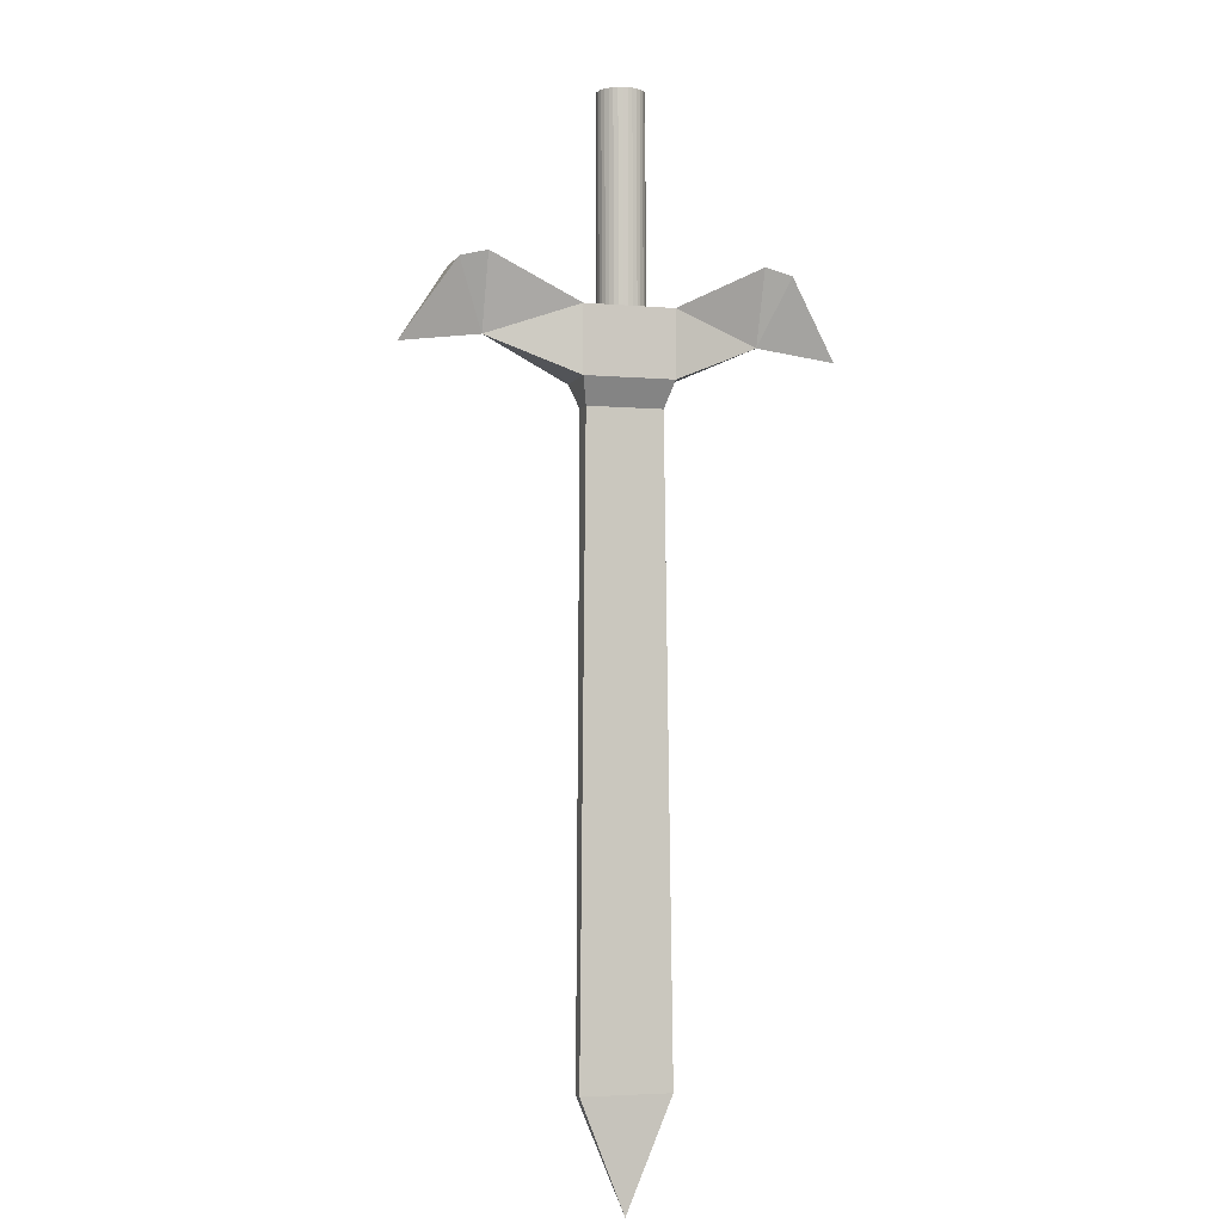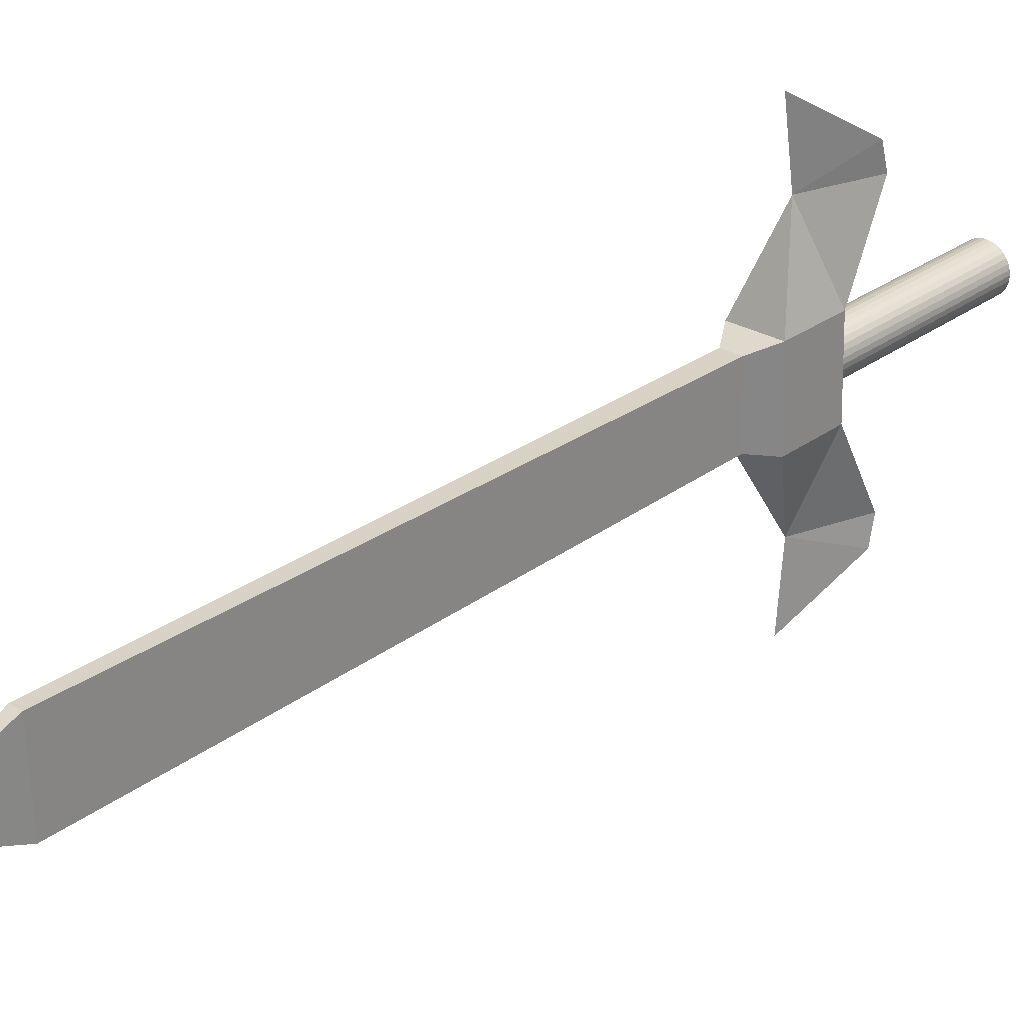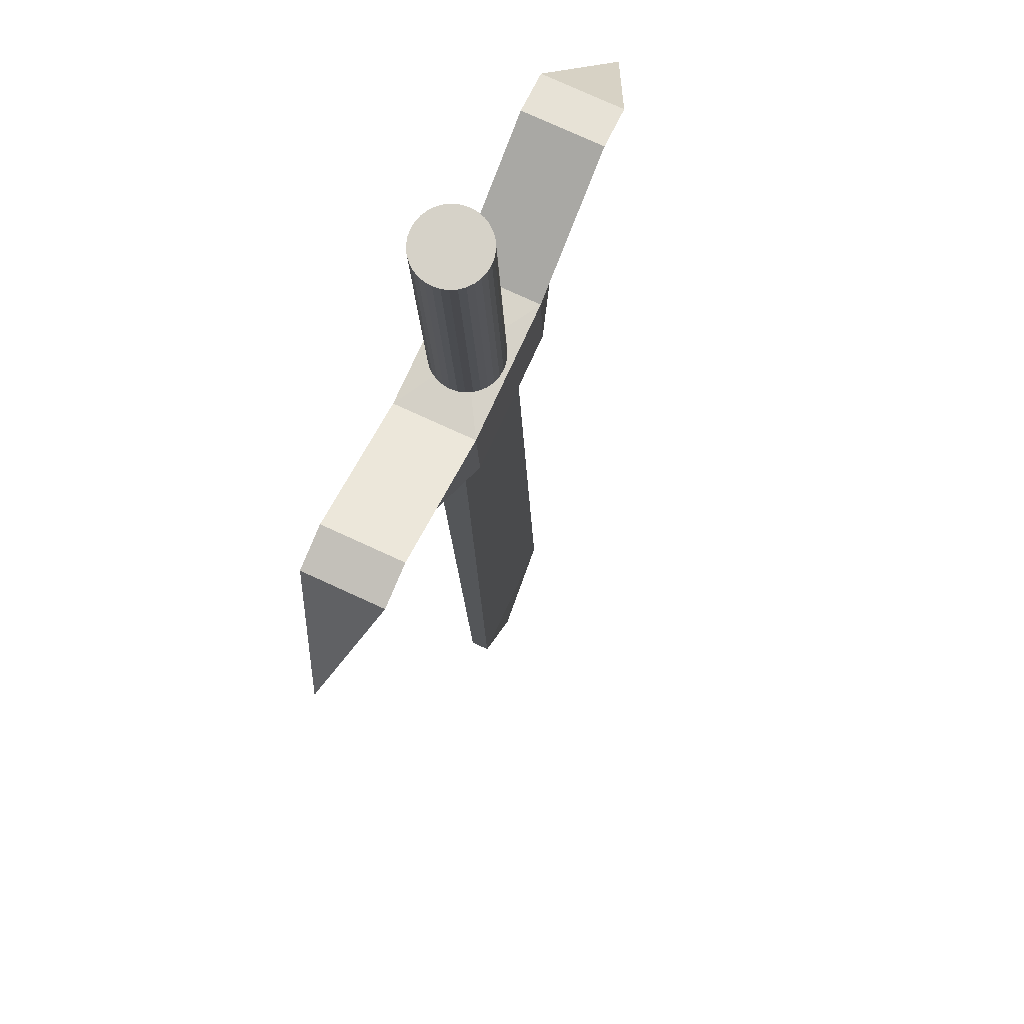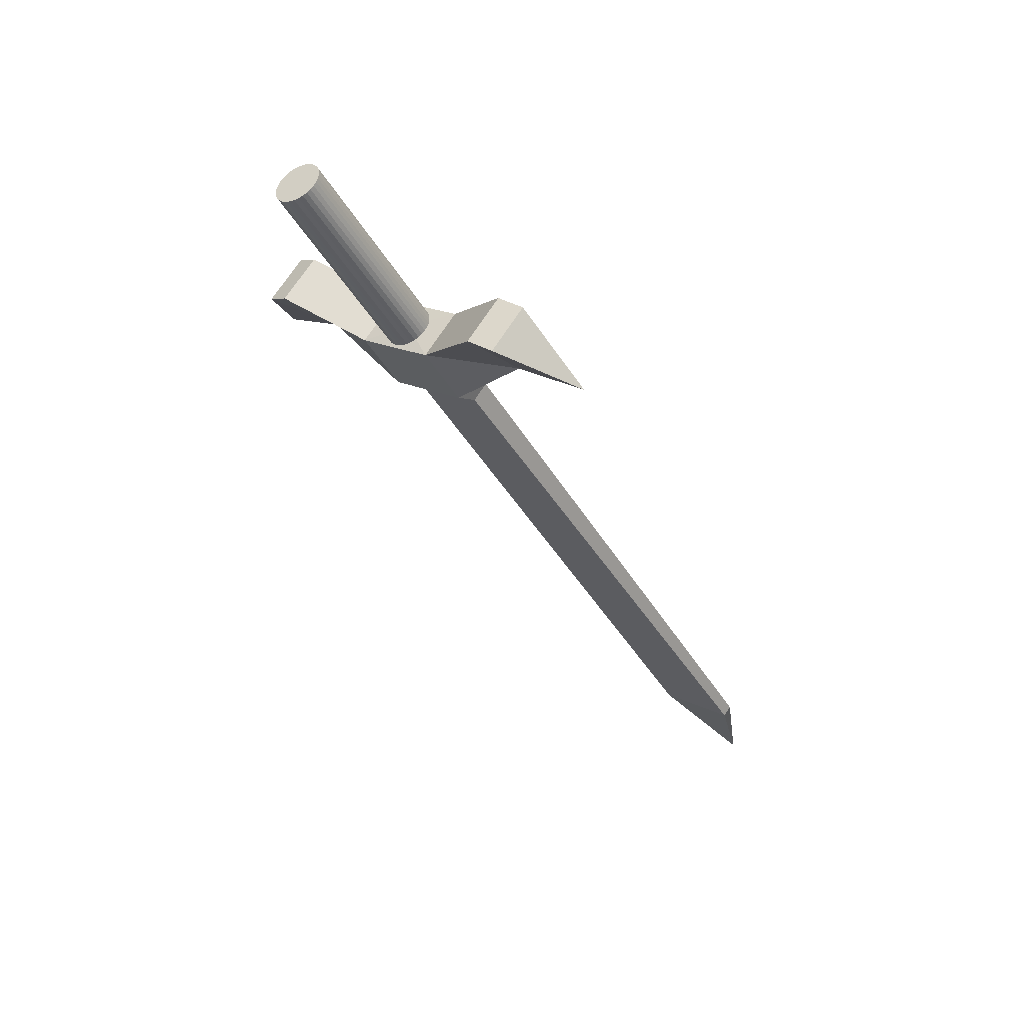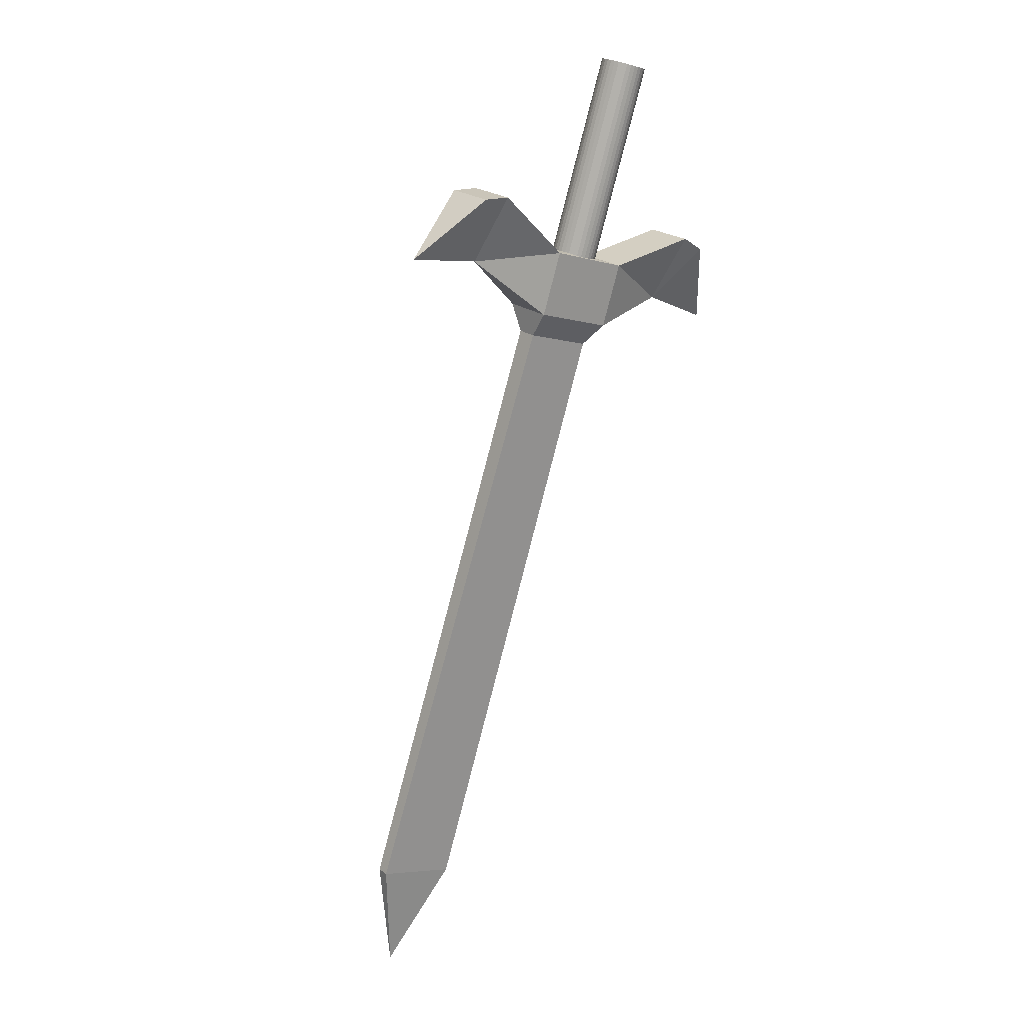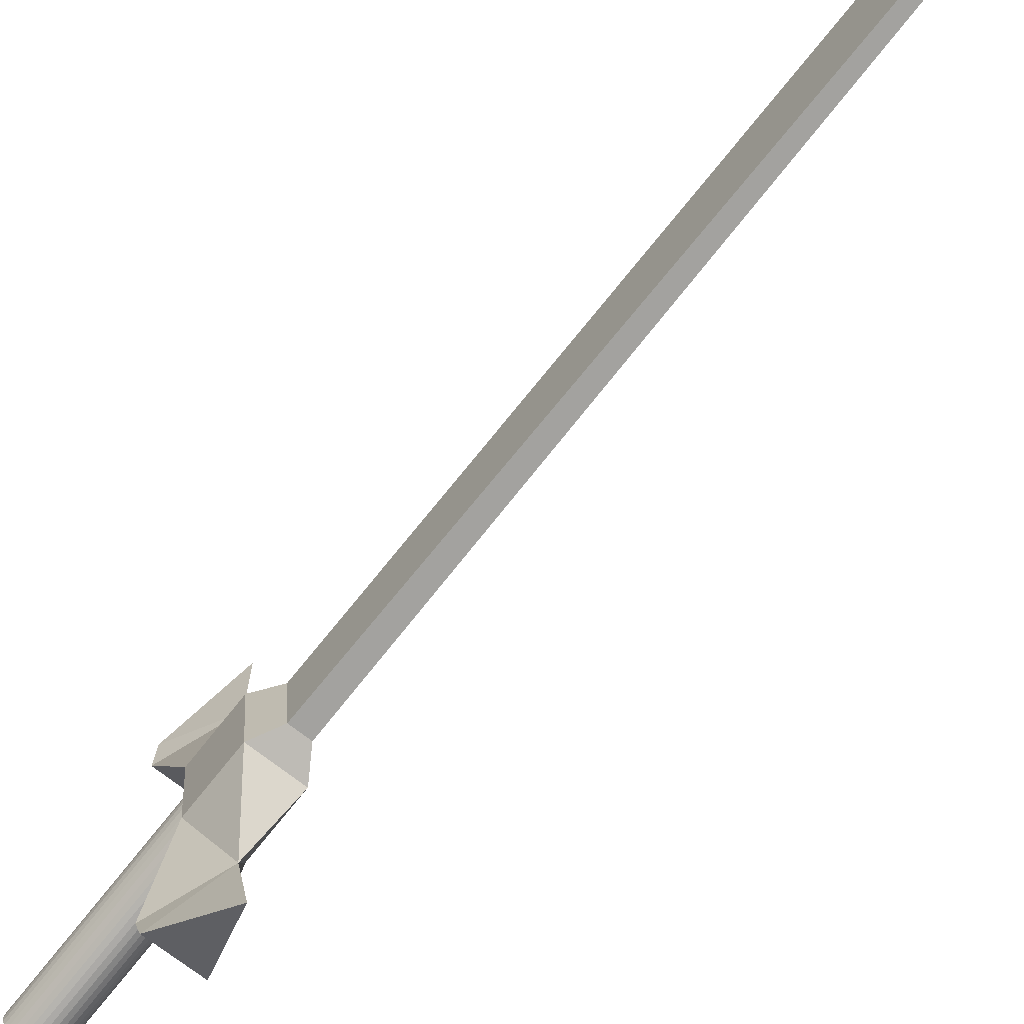
<metadata>
{"format":"obj","ext":"obj","renderer":"f3d","projection":"perspective","resolution":1024,"background":"white","views":[{"elev":-37.1,"azim":43.0,"up":"+Z"},{"elev":62.2,"azim":-108.6,"up":"+Y"},{"elev":-36.1,"azim":25.1,"up":"+Y"},{"elev":31.1,"azim":101.2,"up":"+Z"},{"elev":-18.8,"azim":15.1,"up":"+Z"},{"elev":73.5,"azim":66.6,"up":"+Y"}]}
</metadata>
<code>
o Cube
v 0.2697 -0.5325 -0.6824
v 0.3503 -0.4083 -0.6588
v 0.2022 -0.4975 -0.6366
v 0.2828 -0.3732 -0.6129
v 0.2285 -0.4877 -0.7774
v 0.3091 -0.3635 -0.7538
v 0.161 -0.4526 -0.7316
v 0.2416 -0.3284 -0.7079
v 0.458 -0.3135 -0.5727
v 0.3905 -0.2784 -0.5269
v 0.3797 -0.2475 -0.6526
v 0.2161 -0.6862 -0.6437
v 0.1486 -0.6511 -0.5979
v 0.1378 -0.6202 -0.7235
v -0.1995 -0.03669 -1.688
v -0.1188 0.08756 -1.664
v -0.2156 -0.02832 -1.677
v -0.1349 0.09593 -1.653
v 0.2285 -0.4877 -0.7774
v 0.458 -0.3135 -0.5727
v 0.3905 -0.2784 -0.5269
v 0.3797 -0.2475 -0.6526
v 0.4785 -0.2704 -0.5755
v 0.411 -0.2353 -0.5297
v 0.4446 -0.1308 -0.6462
v 0.1869 -0.7198 -0.661
v 0.1194 -0.6847 -0.6152
v 0.06023 -0.7231 -0.759
v -0.1995 -0.03669 -1.688
v -0.1188 0.08756 -1.664
v -0.2156 -0.02832 -1.677
v -0.1349 0.09593 -1.653
v -0.1995 -0.03669 -1.688
v -0.1188 0.08756 -1.664
v -0.2156 -0.02832 -1.677
v -0.1349 0.09593 -1.653
v -0.2352 0.1036 -1.827
v -0.1995 -0.03669 -1.688
v -0.1188 0.08756 -1.664
v -0.2156 -0.02832 -1.677
v -0.1349 0.09593 -1.653
v 0.3091 -0.3635 -0.7538
v 0.161 -0.4526 -0.7316
v 0.2416 -0.3284 -0.7079
v 0.1721 -0.4366 -0.7796
v 0.1987 -0.4504 -0.7977
v 0.2668 -0.3456 -0.7777
v 0.2401 -0.3317 -0.7597
v 0.2774 -0.4541 -0.645
v 0.4032 -0.591 -0.355
v 0.2765 -0.4531 -0.6472
v 0.3821 -0.6235 -0.3611
v 0.3883 -0.6259 -0.365
v 0.3951 -0.6269 -0.3684
v 0.4022 -0.6266 -0.3713
v 0.4094 -0.6249 -0.3736
v 0.4163 -0.6219 -0.3752
v 0.4227 -0.6177 -0.376
v 0.4283 -0.6125 -0.376
v 0.433 -0.6065 -0.3752
v 0.4365 -0.5998 -0.3736
v 0.4388 -0.5929 -0.3713
v 0.4397 -0.5858 -0.3683
v 0.4392 -0.579 -0.3649
v 0.4373 -0.5726 -0.3611
v 0.4341 -0.5669 -0.357
v 0.4297 -0.5622 -0.3528
v 0.4243 -0.5585 -0.3488
v 0.418 -0.5561 -0.345
v 0.4112 -0.5551 -0.3415
v 0.4041 -0.5554 -0.3386
v 0.397 -0.5571 -0.3363
v 0.3901 -0.5601 -0.3347
v 0.3837 -0.5642 -0.3339
v 0.3781 -0.5695 -0.3339
v 0.3734 -0.5755 -0.3347
v 0.3698 -0.5821 -0.3363
v 0.3676 -0.5891 -0.3386
v 0.3667 -0.5961 -0.3416
v 0.3672 -0.603 -0.345
v 0.3691 -0.6094 -0.3489
v 0.3723 -0.6151 -0.3529
v 0.3767 -0.6198 -0.3571
v 0.2616 -0.488 -0.6572
v 0.2554 -0.4856 -0.6534
v 0.2684 -0.4891 -0.6607
v 0.2755 -0.4888 -0.6636
v 0.2827 -0.4871 -0.6659
v 0.2896 -0.4841 -0.6675
v 0.296 -0.4799 -0.6683
v 0.3016 -0.4747 -0.6682
v 0.3063 -0.4686 -0.6674
v 0.3098 -0.462 -0.6658
v 0.3121 -0.455 -0.6635
v 0.313 -0.448 -0.6606
v 0.3125 -0.4411 -0.6571
v 0.3106 -0.4347 -0.6533
v 0.3074 -0.4291 -0.6492
v 0.303 -0.4243 -0.6451
v 0.2976 -0.4207 -0.641
v 0.2914 -0.4183 -0.6372
v 0.2846 -0.4172 -0.6337
v 0.2775 -0.4175 -0.6308
v 0.2703 -0.4192 -0.6285
v 0.2634 -0.4222 -0.6269
v 0.257 -0.4264 -0.6261
v 0.2514 -0.4316 -0.6262
v 0.2467 -0.4376 -0.627
v 0.2432 -0.4443 -0.6286
v 0.2409 -0.4513 -0.6309
v 0.24 -0.4583 -0.6338
v 0.2405 -0.4652 -0.6373
v 0.2424 -0.4715 -0.6411
v 0.2456 -0.4772 -0.6452
v 0.25 -0.482 -0.6493
f 3 14 13
f 49 2 4
f 49 4 3
f 49 1 2
f 49 3 1
f 45 15 46
f 2 11 9
f 4 7 3
f 1 6 2
f 11 21 22
f 6 8 11
f 4 11 8
f 2 10 4
f 14 26 28
f 3 12 1
f 1 14 5
f 7 5 14
f 6 44 42
f 46 16 47
f 48 17 45
f 48 16 18
f 8 43 44
f 5 42 19
f 5 43 19
f 22 24 25
f 9 22 20
f 10 20 21
f 24 23 25
f 22 23 20
f 20 24 21
f 26 27 28
f 13 26 12
f 14 27 13
f 29 39 38
f 29 40 38
f 32 39 41
f 31 41 40
f 34 33 37
f 35 36 37
f 36 34 37
f 33 35 37
f 35 38 40
f 34 38 39
f 36 40 41
f 34 41 39
f 6 48 8
f 8 45 7
f 5 47 6
f 7 46 5
f 85 53 52
f 84 54 53
f 86 55 54
f 87 56 55
f 88 57 56
f 89 58 57
f 90 59 58
f 91 60 59
f 92 61 60
f 93 62 61
f 94 63 62
f 95 64 63
f 96 65 64
f 97 66 65
f 98 67 66
f 99 68 67
f 100 69 68
f 101 70 69
f 102 71 70
f 103 72 71
f 104 73 72
f 105 74 73
f 106 75 74
f 107 76 75
f 108 77 76
f 109 78 77
f 110 79 78
f 111 80 79
f 112 81 80
f 113 82 81
f 114 83 82
f 115 52 83
f 50 52 53
f 50 53 54
f 50 54 55
f 50 55 56
f 50 56 57
f 50 57 58
f 50 58 59
f 50 59 60
f 50 60 61
f 50 61 62
f 50 62 63
f 50 63 64
f 50 64 65
f 50 65 66
f 50 66 67
f 50 67 68
f 50 68 69
f 50 69 70
f 50 70 71
f 50 71 72
f 50 72 73
f 50 73 74
f 50 74 75
f 50 75 76
f 50 76 77
f 50 77 78
f 50 78 79
f 50 79 80
f 50 80 81
f 50 81 82
f 50 82 83
f 50 83 52
f 51 84 85
f 51 86 84
f 51 87 86
f 51 88 87
f 51 89 88
f 51 90 89
f 51 91 90
f 51 92 91
f 51 93 92
f 51 94 93
f 51 95 94
f 51 96 95
f 51 97 96
f 51 98 97
f 51 99 98
f 51 100 99
f 51 101 100
f 51 102 101
f 51 103 102
f 51 104 103
f 51 105 104
f 51 106 105
f 51 107 106
f 51 108 107
f 51 109 108
f 51 110 109
f 51 111 110
f 51 112 111
f 51 113 112
f 51 114 113
f 51 115 114
f 51 85 115
f 3 7 14
f 45 17 15
f 2 6 11
f 4 8 7
f 1 5 6
f 11 10 21
f 4 10 11
f 2 9 10
f 14 12 26
f 3 13 12
f 1 12 14
f 6 8 44
f 46 15 16
f 48 18 17
f 48 47 16
f 8 7 43
f 5 6 42
f 5 7 43
f 22 21 24
f 9 11 22
f 10 9 20
f 22 25 23
f 20 23 24
f 13 27 26
f 14 28 27
f 29 30 39
f 29 31 40
f 32 30 39
f 31 32 41
f 35 33 38
f 34 33 38
f 36 35 40
f 34 36 41
f 6 47 48
f 8 48 45
f 5 46 47
f 7 45 46
f 85 84 53
f 84 86 54
f 86 87 55
f 87 88 56
f 88 89 57
f 89 90 58
f 90 91 59
f 91 92 60
f 92 93 61
f 93 94 62
f 94 95 63
f 95 96 64
f 96 97 65
f 97 98 66
f 98 99 67
f 99 100 68
f 100 101 69
f 101 102 70
f 102 103 71
f 103 104 72
f 104 105 73
f 105 106 74
f 106 107 75
f 107 108 76
f 108 109 77
f 109 110 78
f 110 111 79
f 111 112 80
f 112 113 81
f 113 114 82
f 114 115 83
f 115 85 52

</code>
